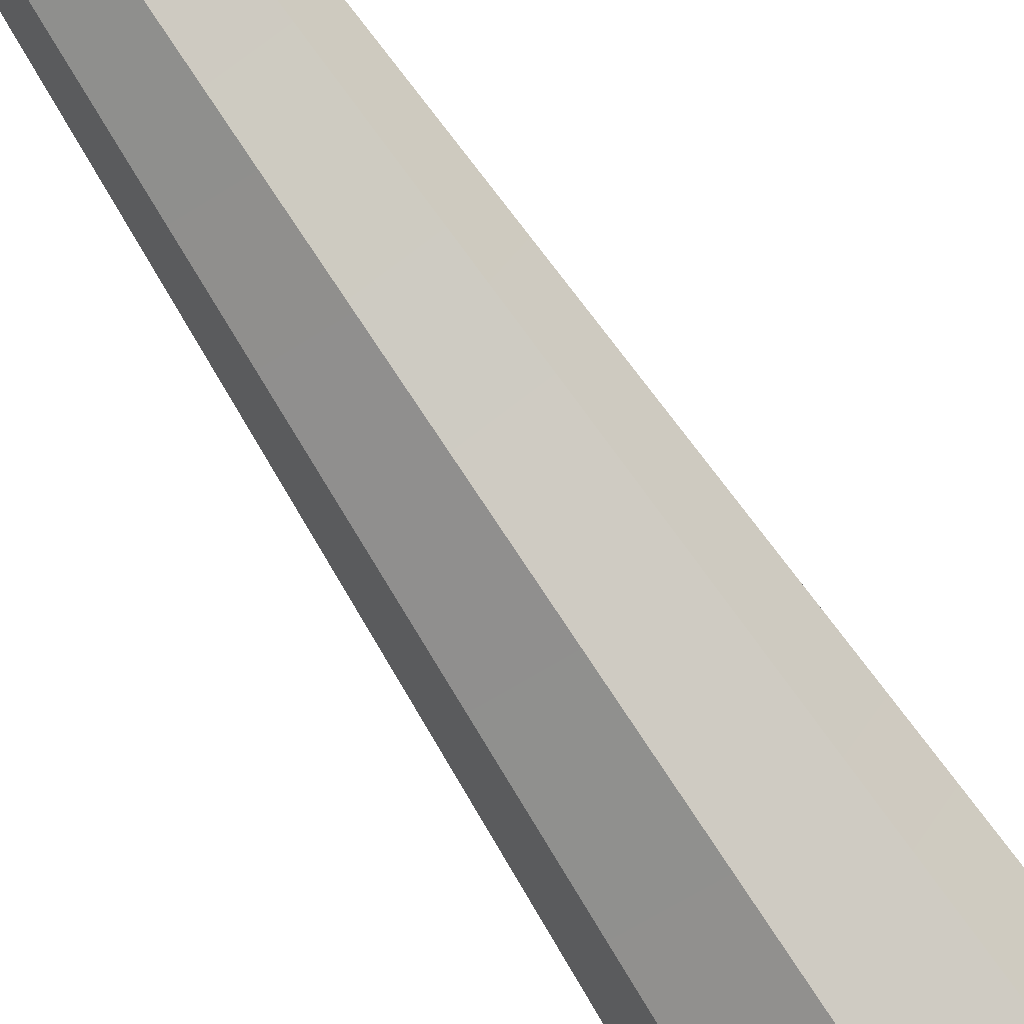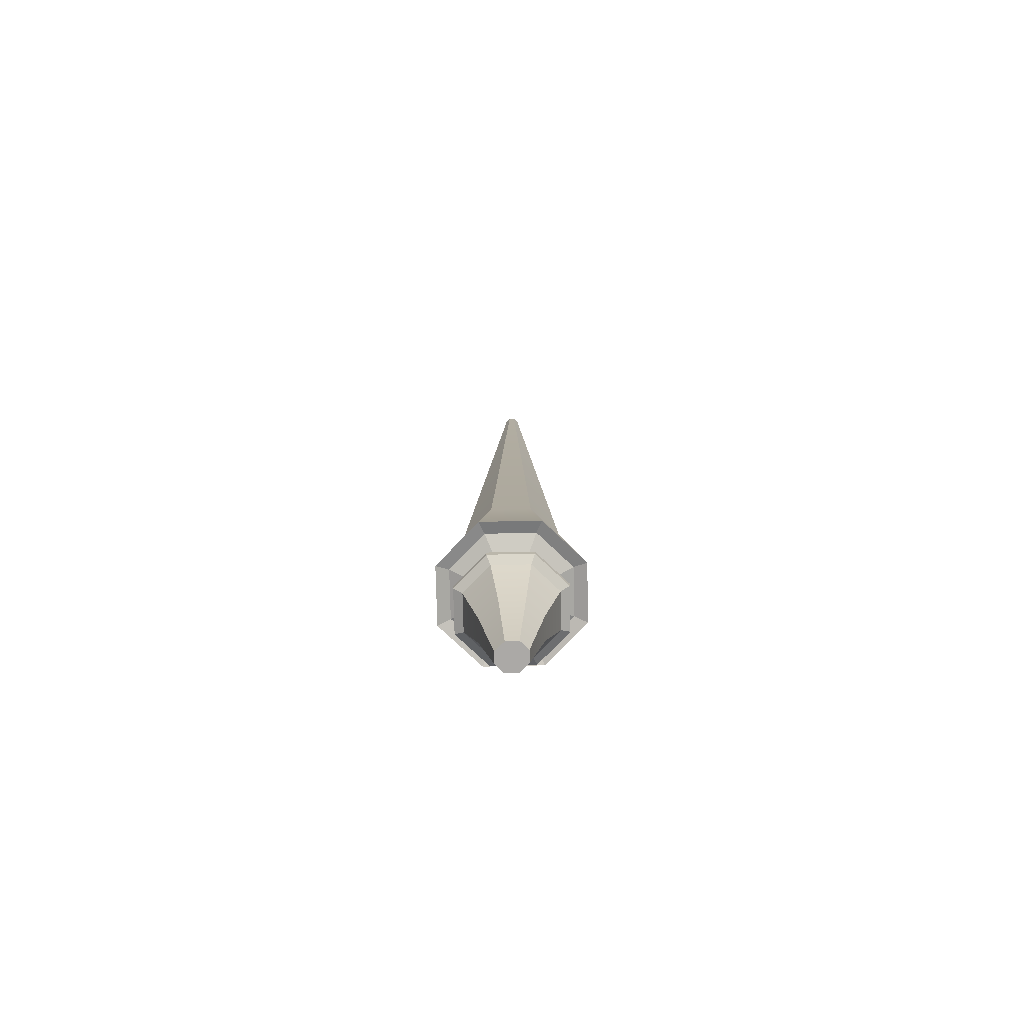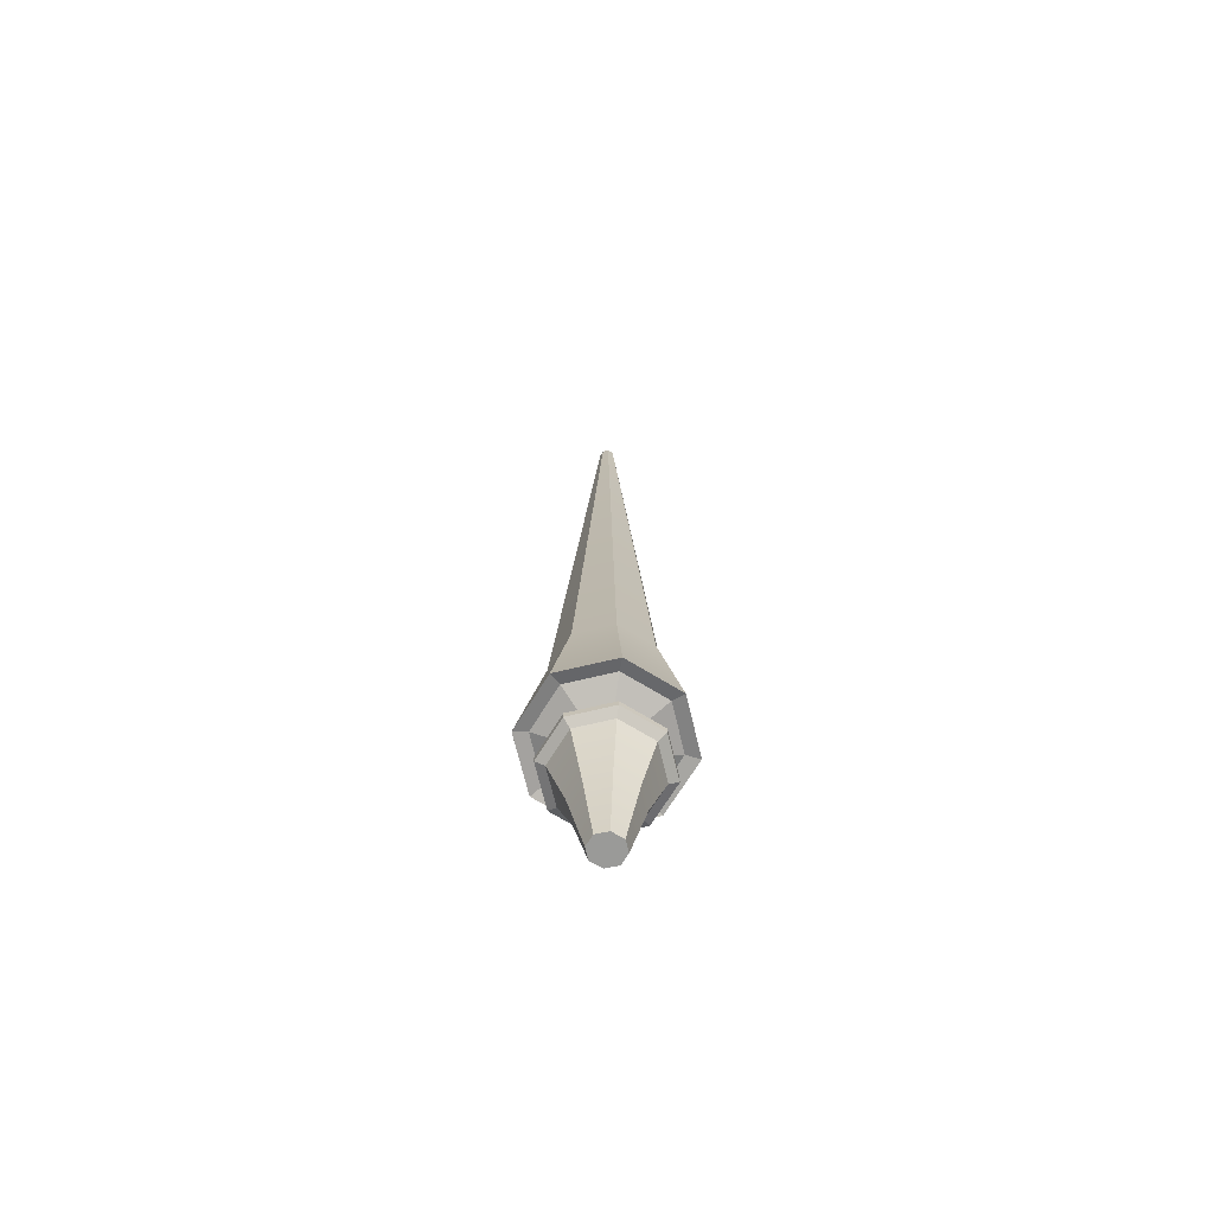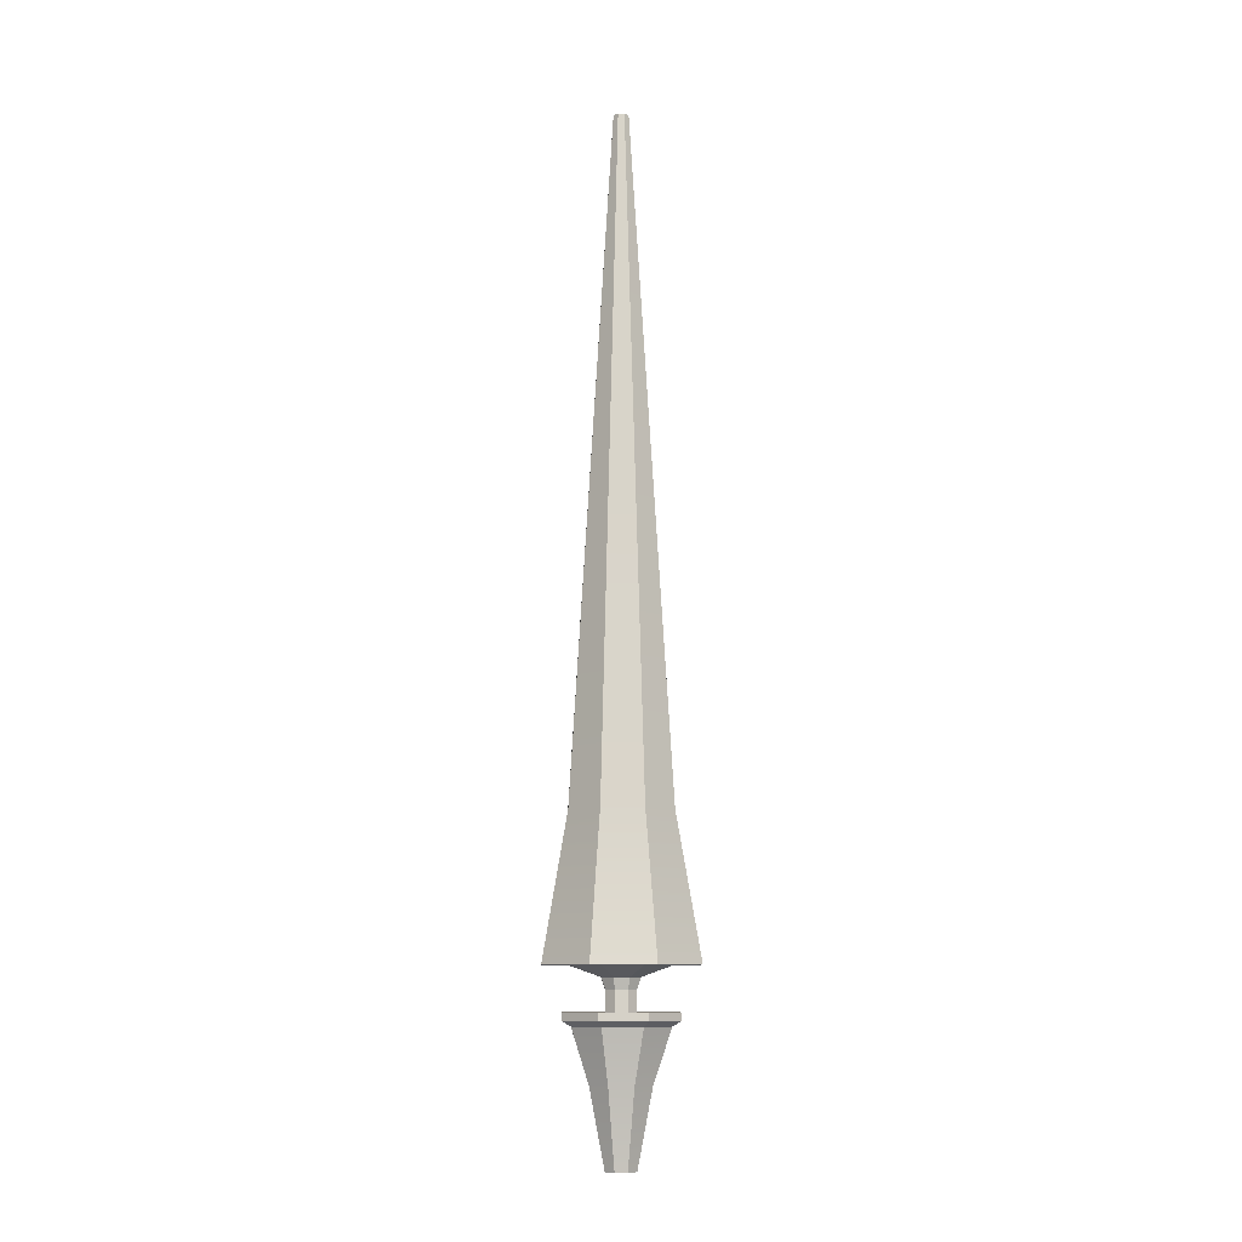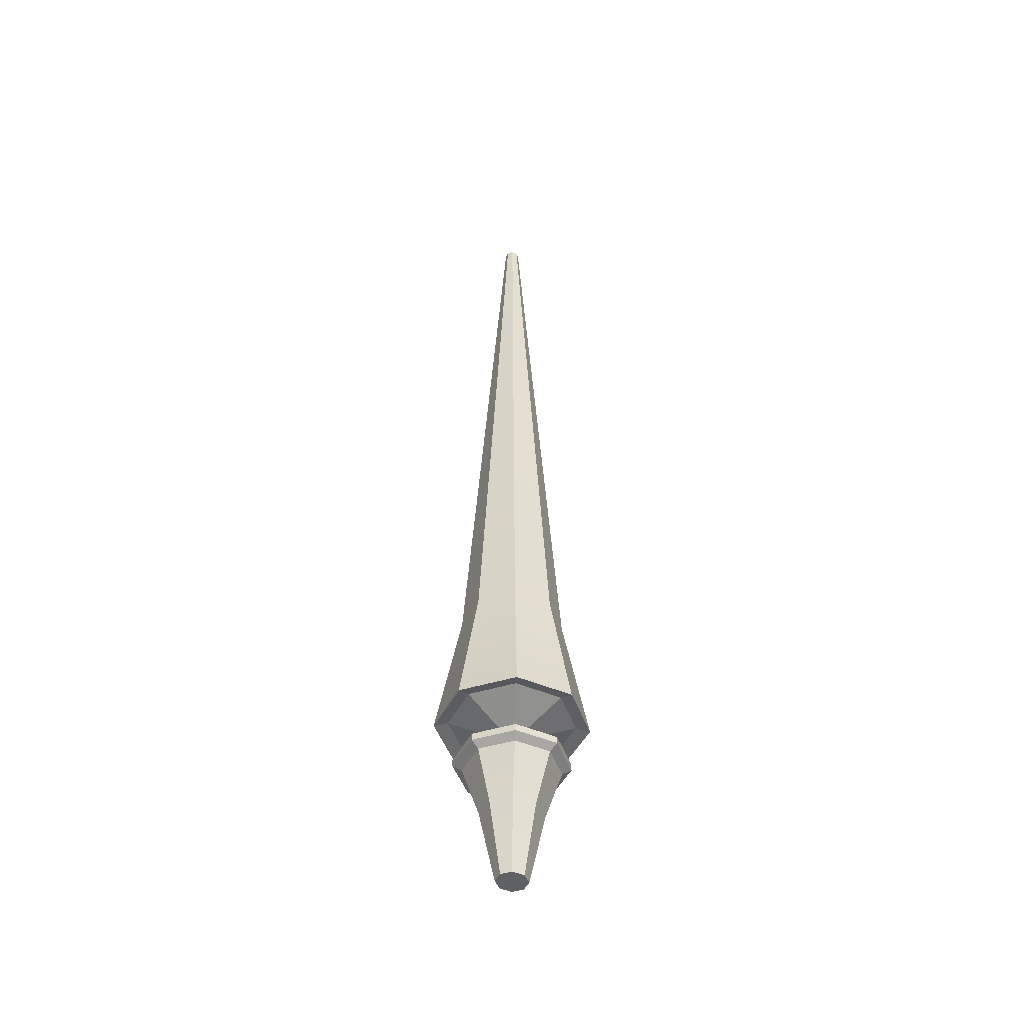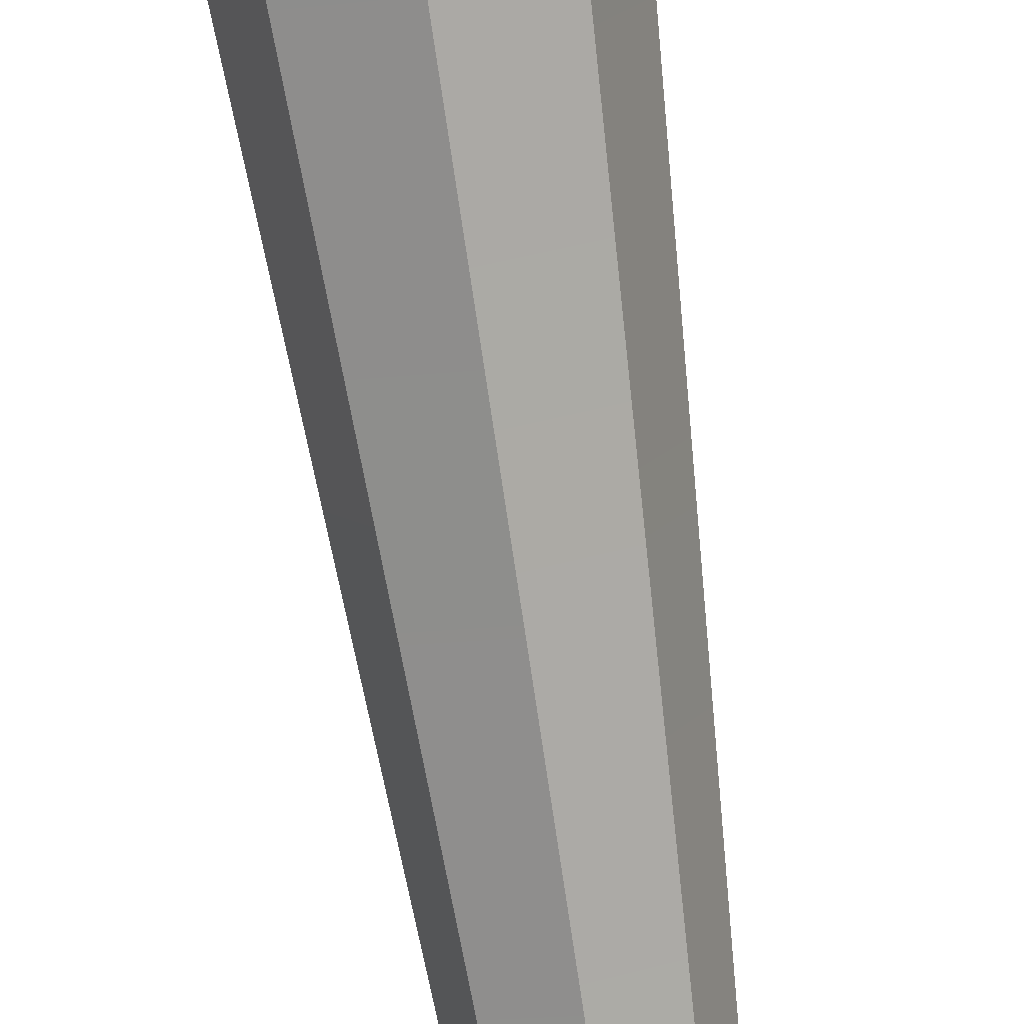
<metadata>
{"format":"obj","ext":"obj","renderer":"f3d","projection":"perspective","resolution":1024,"background":"white","views":[{"elev":-79.9,"azim":-146.0,"up":"+Z"},{"elev":-75.6,"azim":23.8,"up":"+Y"},{"elev":-69.2,"azim":170.9,"up":"+Y"},{"elev":-10.0,"azim":-69.4,"up":"+Y"},{"elev":-46.8,"azim":131.6,"up":"+Y"},{"elev":-79.2,"azim":8.5,"up":"+Z"}]}
</metadata>
<code>
g default
v 0.1012 -0.0962 -0.256
v 0.08662 -0.0962 -0.2615
v 0.07202 -0.0962 -0.256
v 0.06644 -0.0962 -0.2425
v 0.07202 -0.0962 -0.229
v 0.08662 -0.0962 -0.2234
v 0.1012 -0.0962 -0.229
v 0.1068 -0.0962 -0.2425
v 0.1293 0.0604 -0.2852
v 0.08662 0.0604 -0.3029
v 0.04392 0.0604 -0.2852
v 0.02622 0.0604 -0.2425
v 0.04392 0.0604 -0.1998
v 0.08662 0.0604 -0.1821
v 0.1293 0.0604 -0.1998
v 0.147 0.0604 -0.2425
v 0.08662 -0.0962 -0.2425
v 0.1155 -0.003966 -0.2691
v 0.1265 -0.003966 -0.2425
v 0.1155 -0.003966 -0.2159
v 0.08662 -0.003966 -0.2048
v 0.05774 -0.003966 -0.2159
v 0.04671 -0.003966 -0.2425
v 0.05774 -0.003966 -0.2691
v 0.08662 -0.003966 -0.2801
v 0.1001 0.07596 -0.256
v 0.08662 0.07596 -0.2616
v 0.0731 0.07596 -0.256
v 0.0675 0.07596 -0.2425
v 0.0731 0.07596 -0.229
v 0.08662 0.07596 -0.2234
v 0.1001 0.07596 -0.229
v 0.1058 0.07596 -0.2425
v 0.1375 0.06684 -0.2934
v 0.08662 0.06684 -0.3144
v 0.08662 0.07596 -0.3144
v 0.1375 0.07596 -0.2934
v 0.03575 0.06684 -0.2934
v 0.03575 0.07596 -0.2934
v 0.01468 0.06684 -0.2425
v 0.01468 0.07596 -0.2425
v 0.03575 0.06684 -0.1916
v 0.03575 0.07596 -0.1916
v 0.08662 0.06684 -0.1705
v 0.08662 0.07596 -0.1705
v 0.1375 0.06684 -0.1916
v 0.1375 0.07596 -0.1916
v 0.1586 0.06684 -0.2425
v 0.1586 0.07596 -0.2425
v 0.1001 0.1004 -0.256
v 0.08662 0.1004 -0.2616
v 0.0731 0.1004 -0.256
v 0.0675 0.1004 -0.2425
v 0.0731 0.1004 -0.229
v 0.08662 0.1004 -0.2234
v 0.1001 0.1004 -0.229
v 0.1058 0.1004 -0.2425
v 0.1035 0.1145 -0.2594
v 0.08662 0.1145 -0.2664
v 0.06974 0.1145 -0.2594
v 0.06274 0.1145 -0.2425
v 0.06974 0.1145 -0.2256
v 0.08662 0.1145 -0.2186
v 0.1035 0.1145 -0.2256
v 0.1105 0.1145 -0.2425
v 0.1427 0.1333 -0.2985
v 0.08662 0.1333 -0.3217
v 0.0306 0.1333 -0.2985
v 0.007392 0.1333 -0.2425
v 0.0306 0.1333 -0.1865
v 0.08662 0.1333 -0.1633
v 0.1427 0.1333 -0.1865
v 0.1659 0.1333 -0.2425
v 0.1548 0.1281 -0.3106
v 0.08662 0.1281 -0.3389
v 0.01847 0.1281 -0.3106
v -0.009762 0.1281 -0.2425
v 0.01847 0.1281 -0.1743
v 0.08662 0.1281 -0.1461
v 0.1548 0.1281 -0.1743
v 0.183 0.1281 -0.2425
v 0.09363 1.132 -0.2495
v 0.08662 1.132 -0.2524
v 0.08662 1.132 -0.2425
v 0.07962 1.132 -0.2495
v 0.07672 1.132 -0.2425
v 0.07962 1.132 -0.2355
v 0.08662 1.132 -0.2326
v 0.09363 1.132 -0.2355
v 0.09653 1.132 -0.2425
v 0.1325 0.2999 -0.2884
v 0.1515 0.2999 -0.2425
v 0.1325 0.2999 -0.1966
v 0.08662 0.2999 -0.1776
v 0.04072 0.2999 -0.1966
v 0.0217 0.2999 -0.2425
v 0.04072 0.2999 -0.2884
v 0.08662 0.2999 -0.3074
g Lance
f 1 2 25 18
f 2 3 24 25
f 3 4 23 24
f 4 5 22 23
f 5 6 21 22
f 6 7 20 21
f 7 8 19 20
f 8 1 18 19
f 2 1 17
f 3 2 17
f 4 3 17
f 5 4 17
f 6 5 17
f 7 6 17
f 8 7 17
f 1 8 17
f 82 83 84
f 83 85 84
f 85 86 84
f 86 87 84
f 87 88 84
f 88 89 84
f 89 90 84
f 90 82 84
f 19 18 9 16
f 20 19 16 15
f 21 20 15 14
f 22 21 14 13
f 23 22 13 12
f 24 23 12 11
f 25 24 11 10
f 18 25 10 9
f 34 35 36 37
f 35 38 39 36
f 38 40 41 39
f 40 42 43 41
f 42 44 45 43
f 44 46 47 45
f 46 48 49 47
f 48 34 37 49
f 9 10 35 34
f 27 26 37 36
f 10 11 38 35
f 28 27 36 39
f 11 12 40 38
f 29 28 39 41
f 12 13 42 40
f 30 29 41 43
f 13 14 44 42
f 31 30 43 45
f 14 15 46 44
f 32 31 45 47
f 15 16 48 46
f 33 32 47 49
f 16 9 34 48
f 26 33 49 37
f 26 27 51 50
f 27 28 52 51
f 28 29 53 52
f 29 30 54 53
f 30 31 55 54
f 31 32 56 55
f 32 33 57 56
f 33 26 50 57
f 50 51 59 58
f 51 52 60 59
f 52 53 61 60
f 53 54 62 61
f 54 55 63 62
f 55 56 64 63
f 56 57 65 64
f 57 50 58 65
f 58 59 67 66
f 59 60 68 67
f 60 61 69 68
f 61 62 70 69
f 62 63 71 70
f 63 64 72 71
f 64 65 73 72
f 65 58 66 73
f 66 67 75 74
f 67 68 76 75
f 68 69 77 76
f 69 70 78 77
f 70 71 79 78
f 71 72 80 79
f 72 73 81 80
f 73 66 74 81
f 74 75 98 91
f 75 76 97 98
f 76 77 96 97
f 77 78 95 96
f 78 79 94 95
f 79 80 93 94
f 80 81 92 93
f 81 74 91 92
f 92 91 82 90
f 93 92 90 89
f 94 93 89 88
f 95 94 88 87
f 96 95 87 86
f 97 96 86 85
f 98 97 85 83
f 91 98 83 82

</code>
